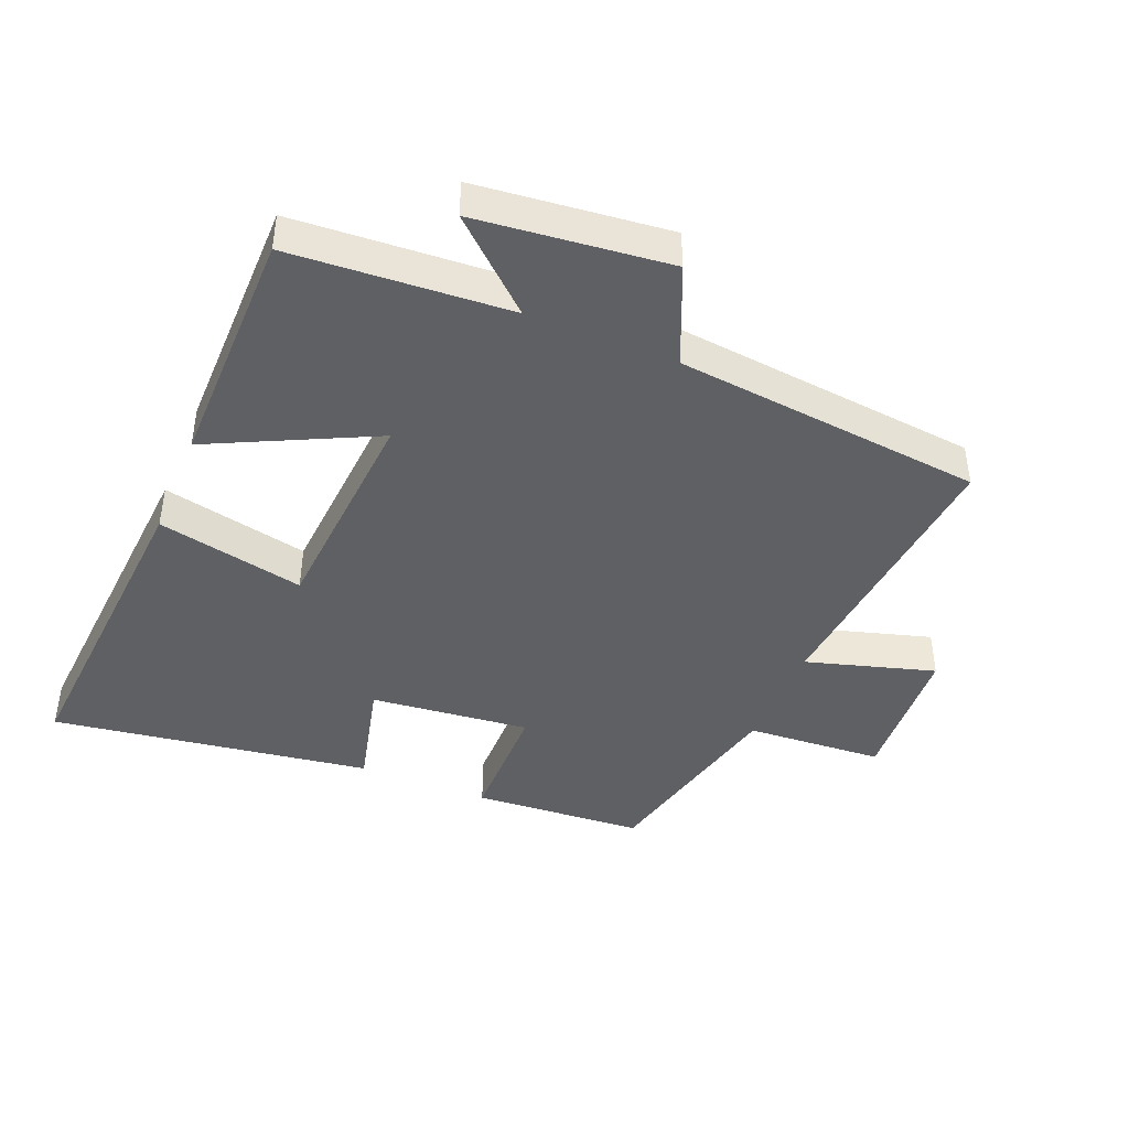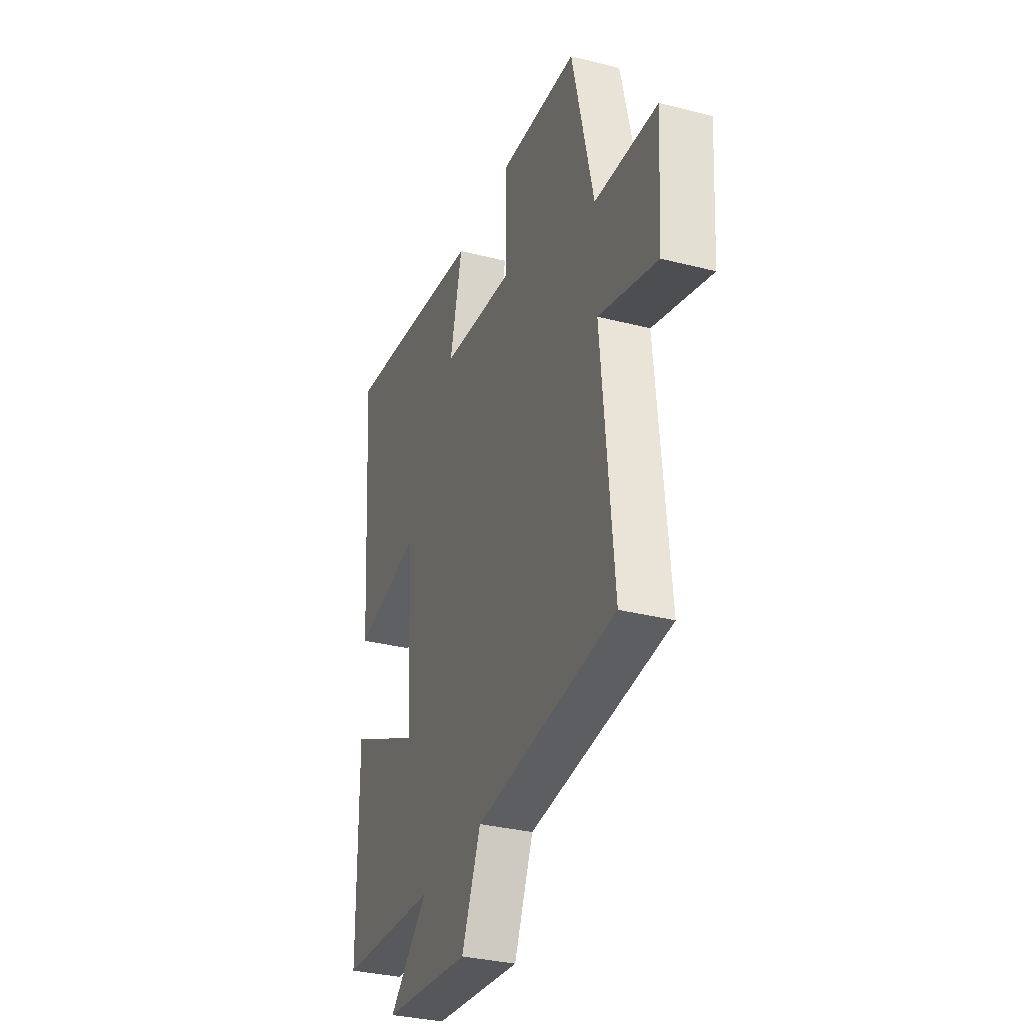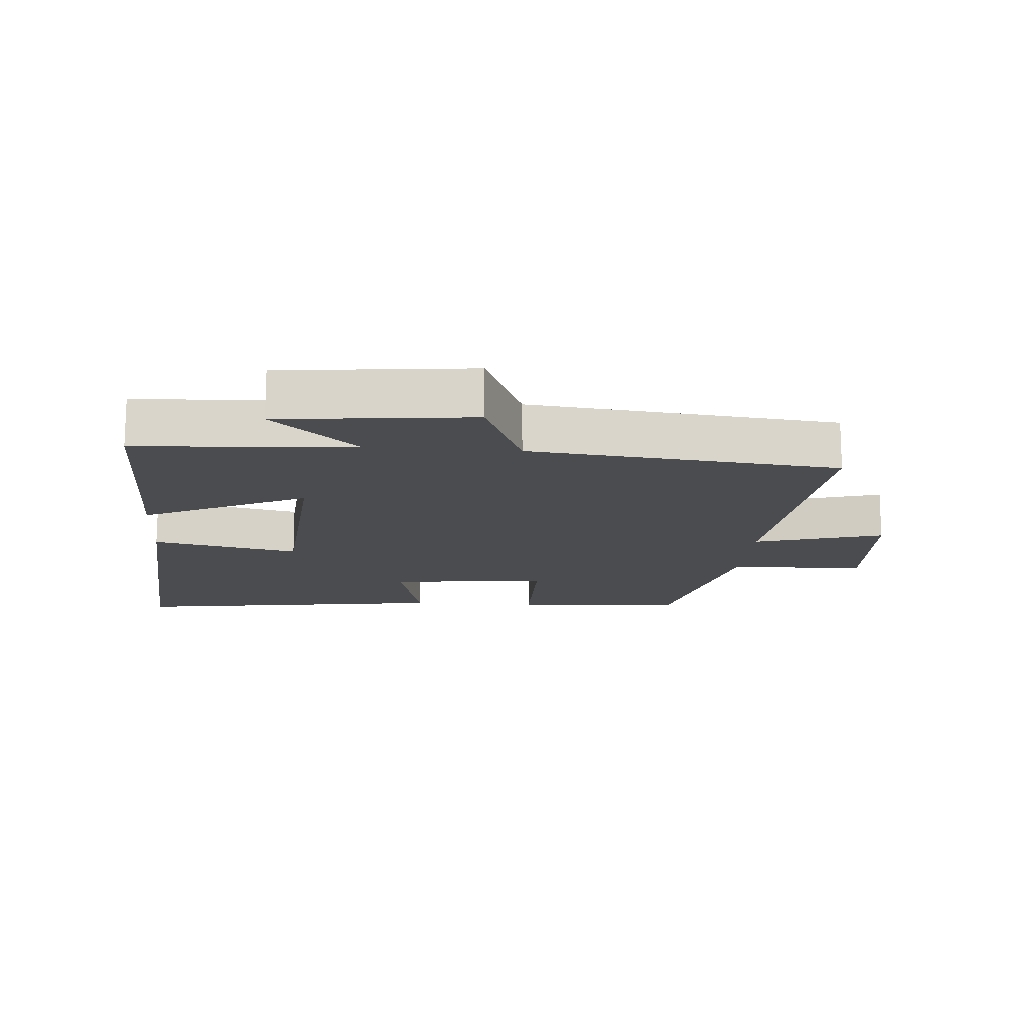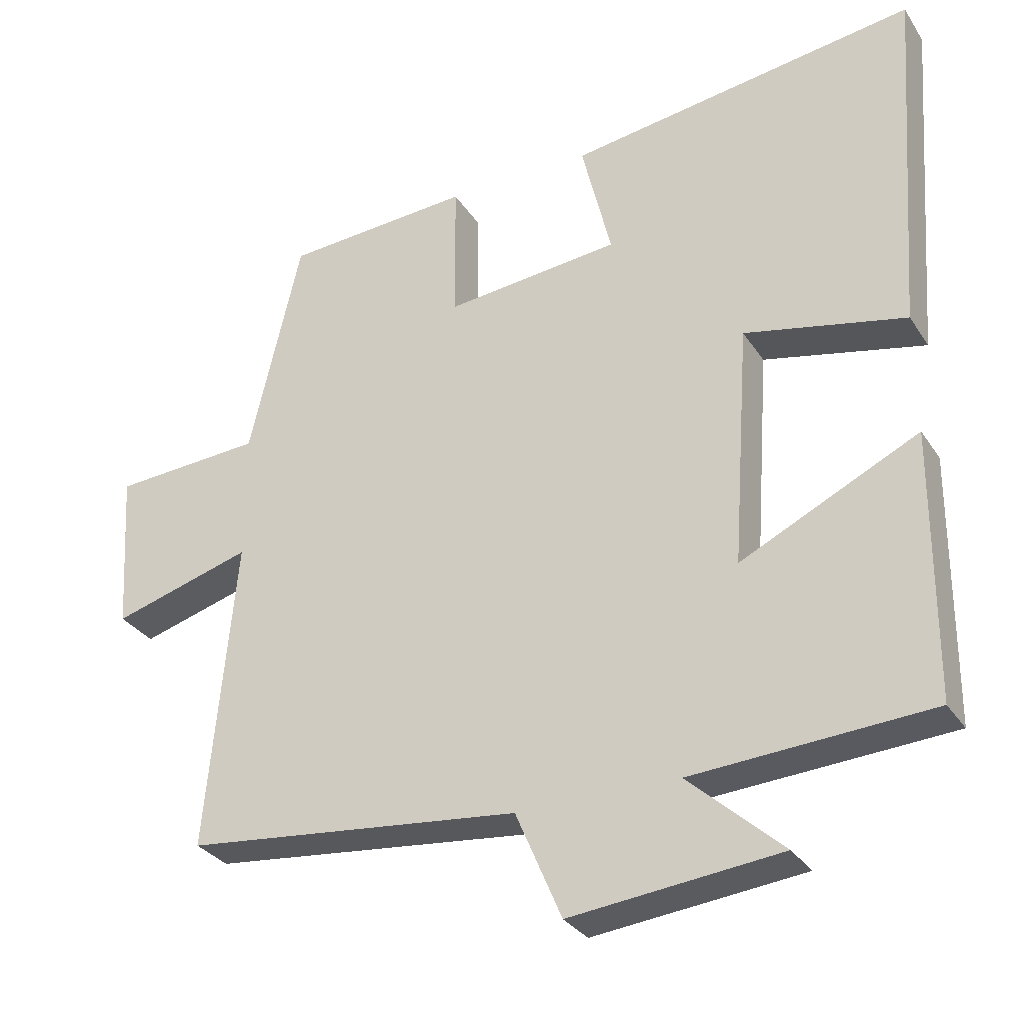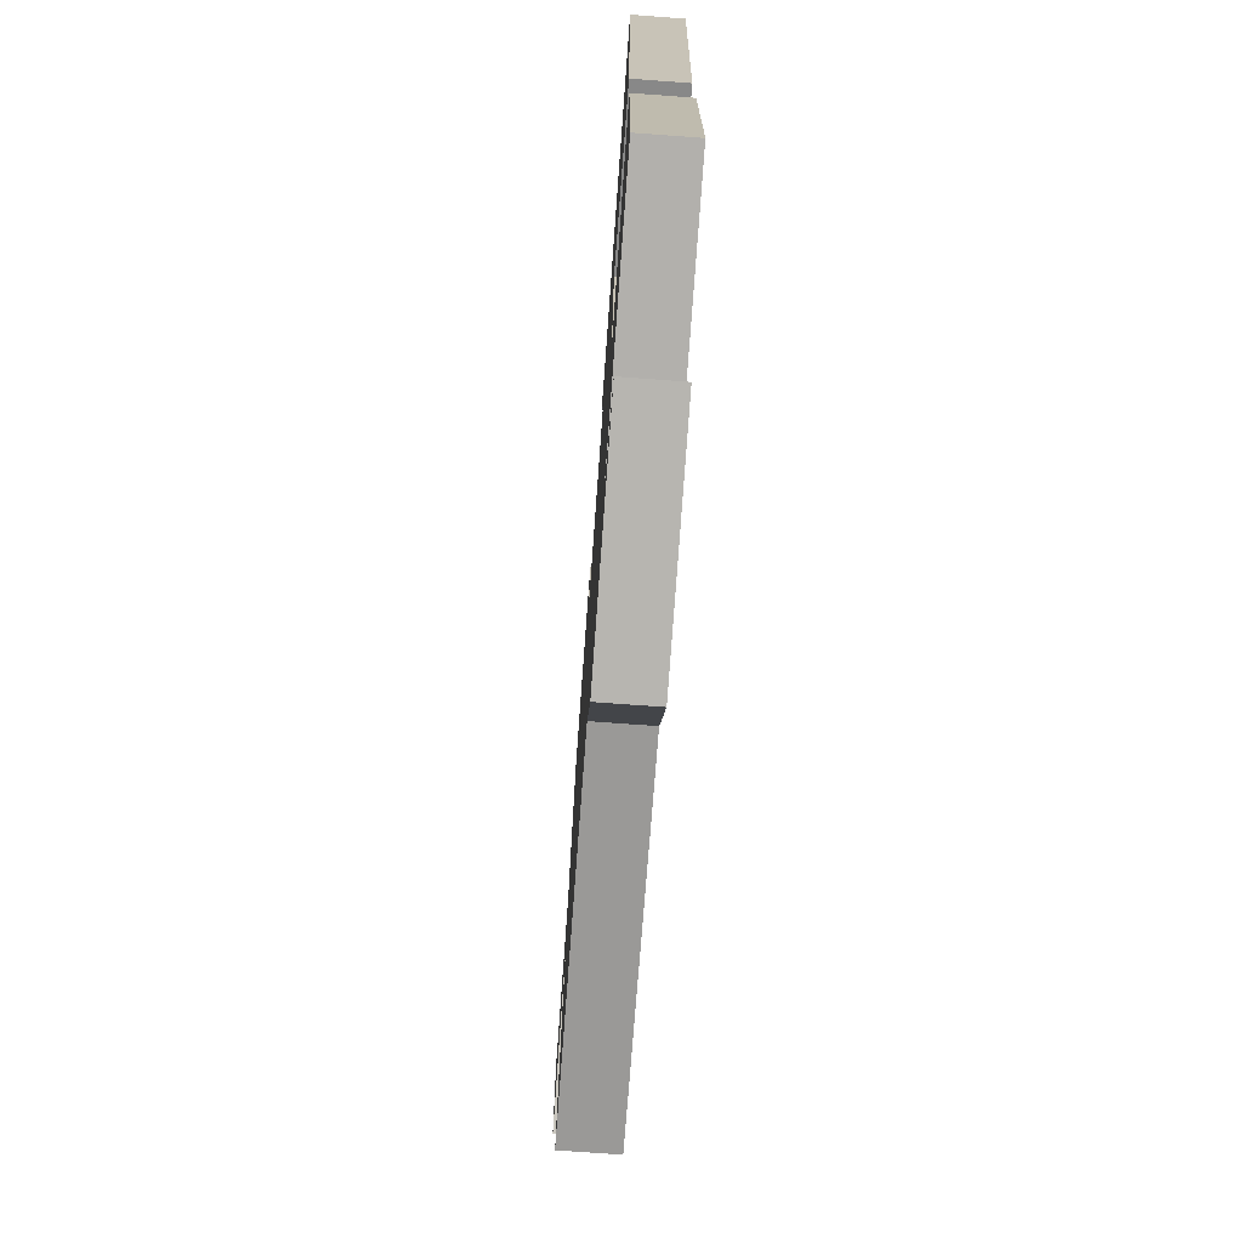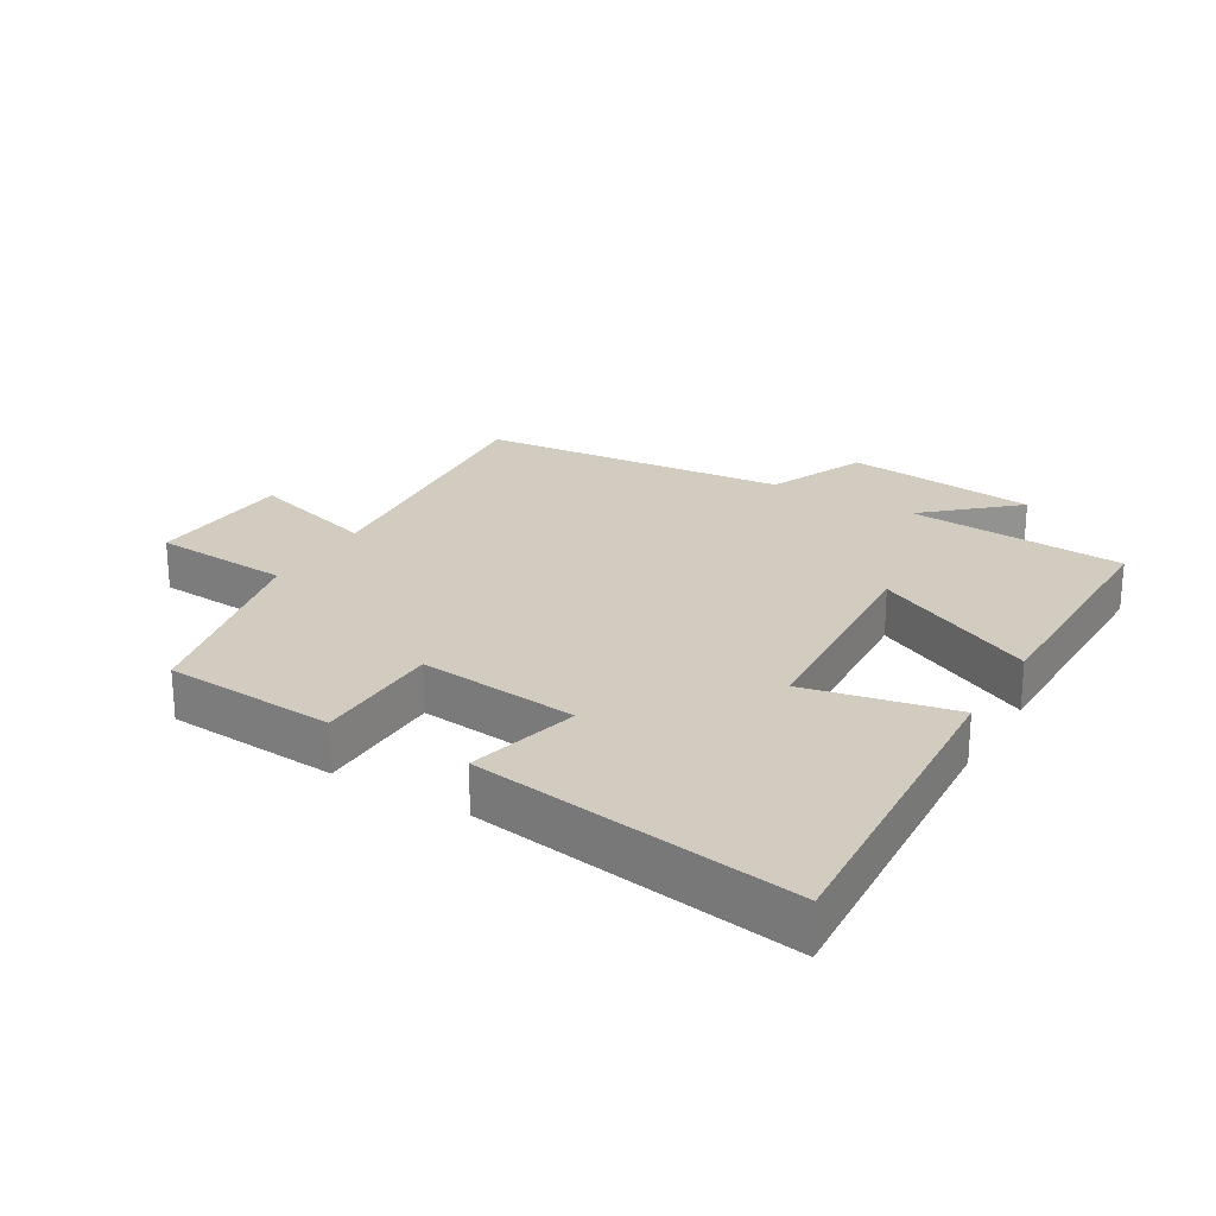
<metadata>
{"format":"obj","ext":"obj","renderer":"f3d","projection":"perspective","resolution":1024,"background":"white","views":[{"elev":-43.1,"azim":157.6,"up":"+Y"},{"elev":-32.7,"azim":-109.5,"up":"+Z"},{"elev":-15.2,"azim":175.4,"up":"+Y"},{"elev":-30.7,"azim":27.3,"up":"+Z"},{"elev":-74.9,"azim":85.8,"up":"+Z"},{"elev":24.0,"azim":30.9,"up":"+Y"}]}
</metadata>
<code>
v 0.498 0.07 -0.478
v 0.162 0.07 -0.5
v 0.295 0.07 -0.62
v -0.001 0.07 -0.652
v -0.066 0.07 -0.5
v -0.541 0.07 -0.451
v -0.5 0.07 -0.012
v -0.698 0.07 -0.07
v -0.712 0.07 0.156
v -0.5 0.07 0.17
v -0.427 0.07 0.482
v -0.163 0.07 0.5
v -0.161 0.07 0.302
v 0.085 0.07 0.328
v 0.043 0.07 0.5
v 0.536 0.07 0.573
v 0.5 0.07 0.07
v 0.273 0.07 0.118
v 0.249 0.07 -0.224
v 0.5 0.07 -0.102
v 0.498 0 -0.478
v 0.162 0 -0.5
v 0.295 0 -0.62
v -0.001 0 -0.652
v -0.066 0 -0.5
v -0.541 0 -0.451
v -0.5 0 -0.012
v -0.698 0 -0.07
v -0.712 0 0.156
v -0.5 0 0.17
v -0.427 0 0.482
v -0.163 0 0.5
v -0.161 0 0.302
v 0.085 0 0.328
v 0.043 0 0.5
v 0.536 0 0.573
v 0.5 0 0.07
v 0.273 0 0.118
v 0.249 0 -0.224
v 0.5 0 -0.102
f 19 20 1 2
f 18 19 2
f 15 16 17 18
f 14 15 18
f 13 14 18 2
f 10 11 12 13
f 10 13 2
f 7 8 9 10
f 7 10 2
f 5 6 7 2
f 2 3 4 5
f 22 21 40 39
f 22 39 38
f 38 37 36 35
f 38 35 34
f 22 38 34 33
f 33 32 31 30
f 22 33 30
f 30 29 28 27
f 22 30 27
f 22 27 26 25
f 25 24 23 22
f 1 21 22 2
f 2 22 23 3
f 3 23 24 4
f 4 24 25 5
f 5 25 26 6
f 6 26 27 7
f 7 27 28 8
f 8 28 29 9
f 9 29 30 10
f 10 30 31 11
f 11 31 32 12
f 12 32 33 13
f 13 33 34 14
f 14 34 35 15
f 15 35 36 16
f 16 36 37 17
f 17 37 38 18
f 18 38 39 19
f 19 39 40 20
f 20 40 21 1

</code>
